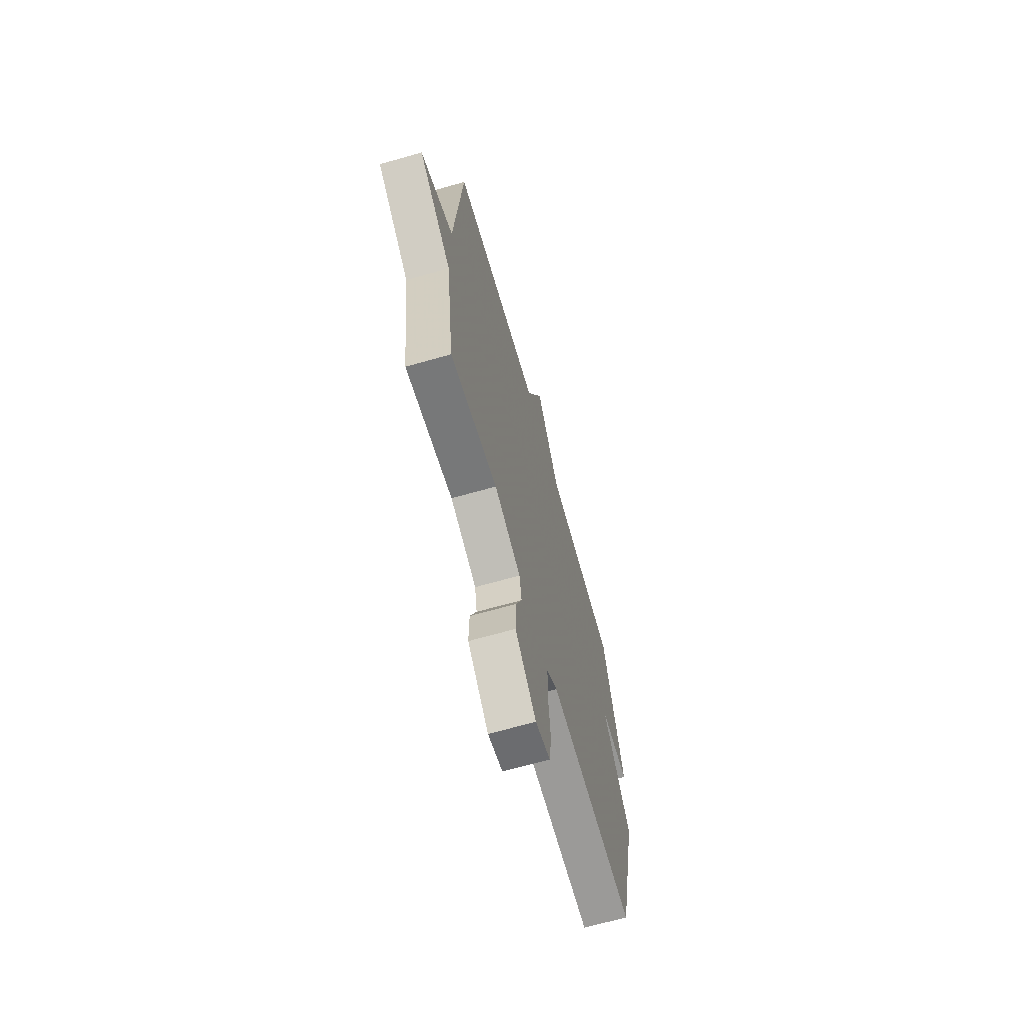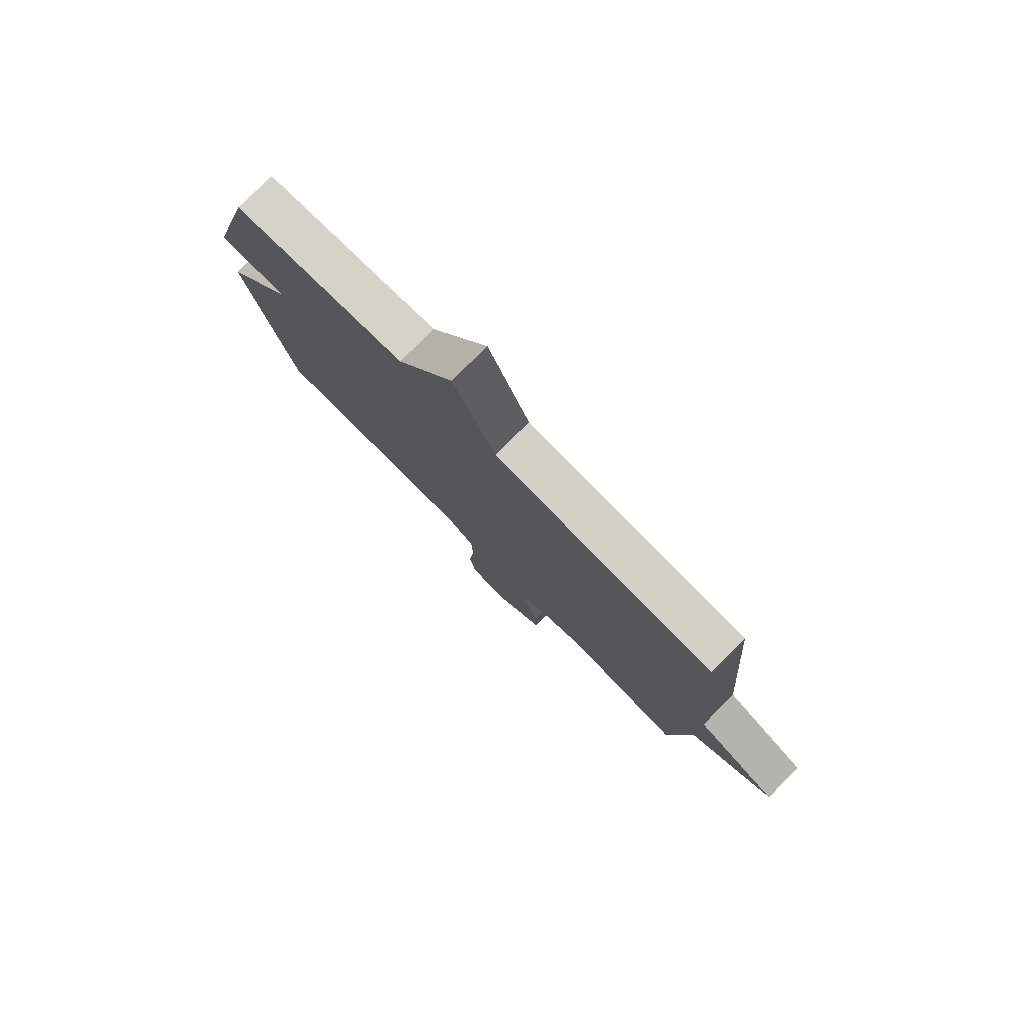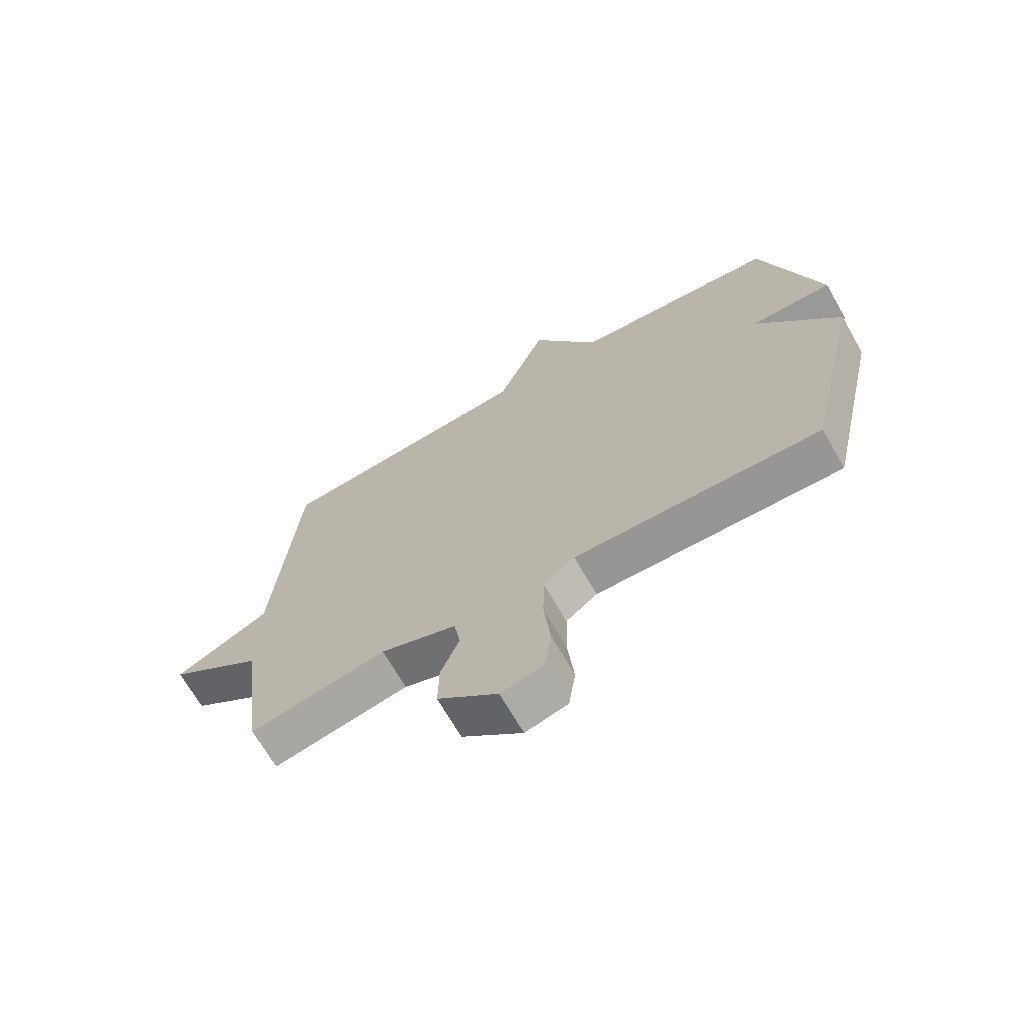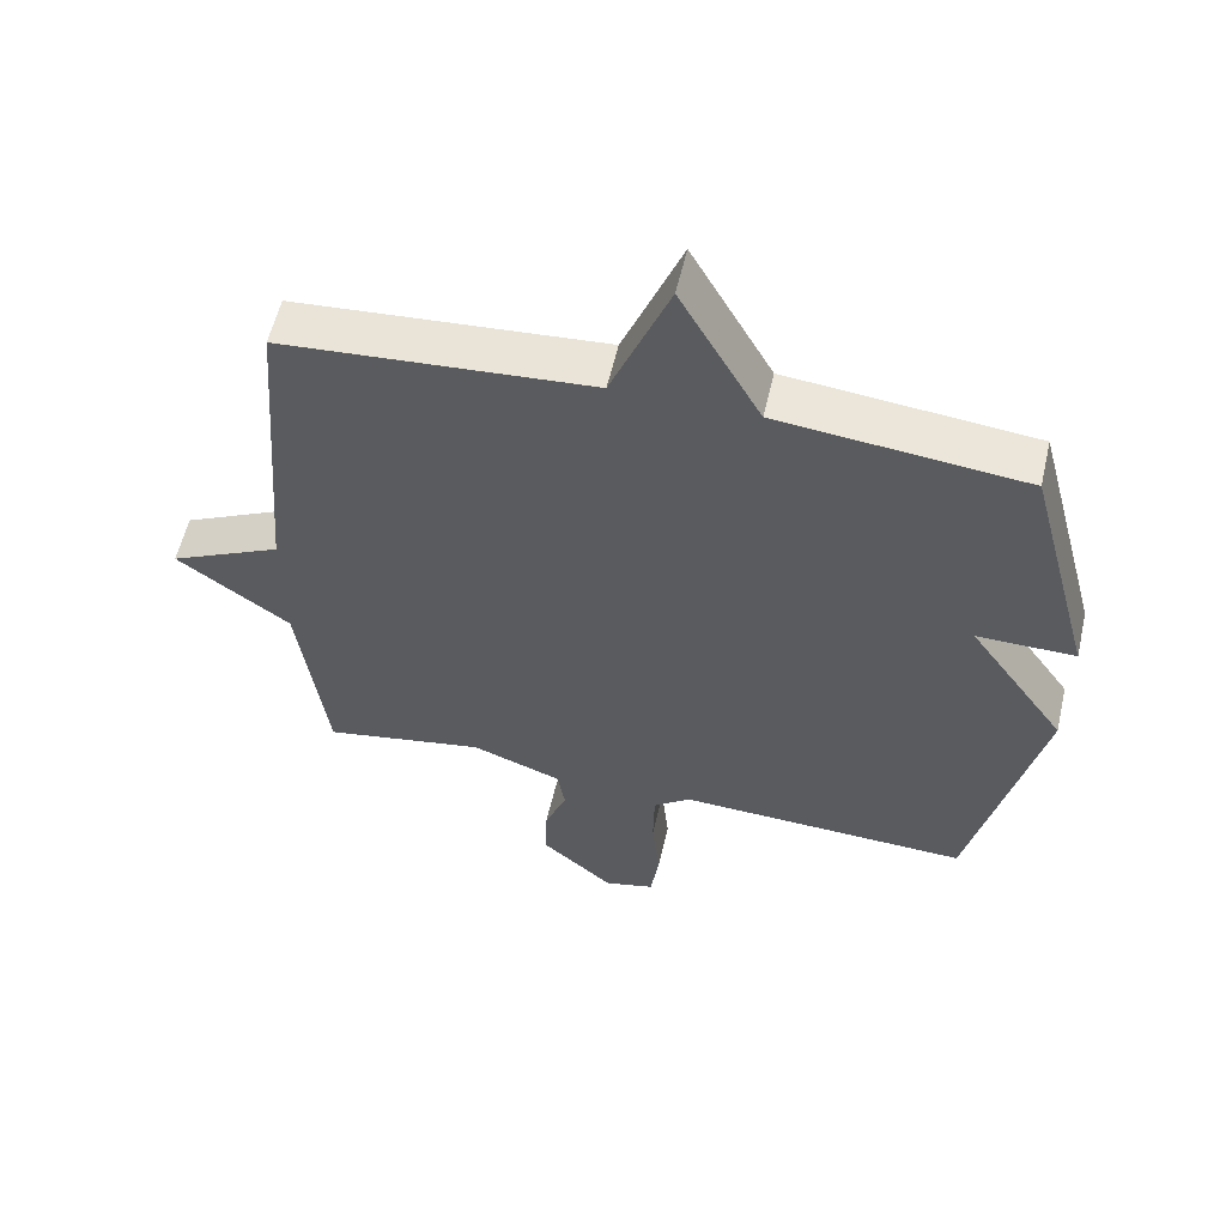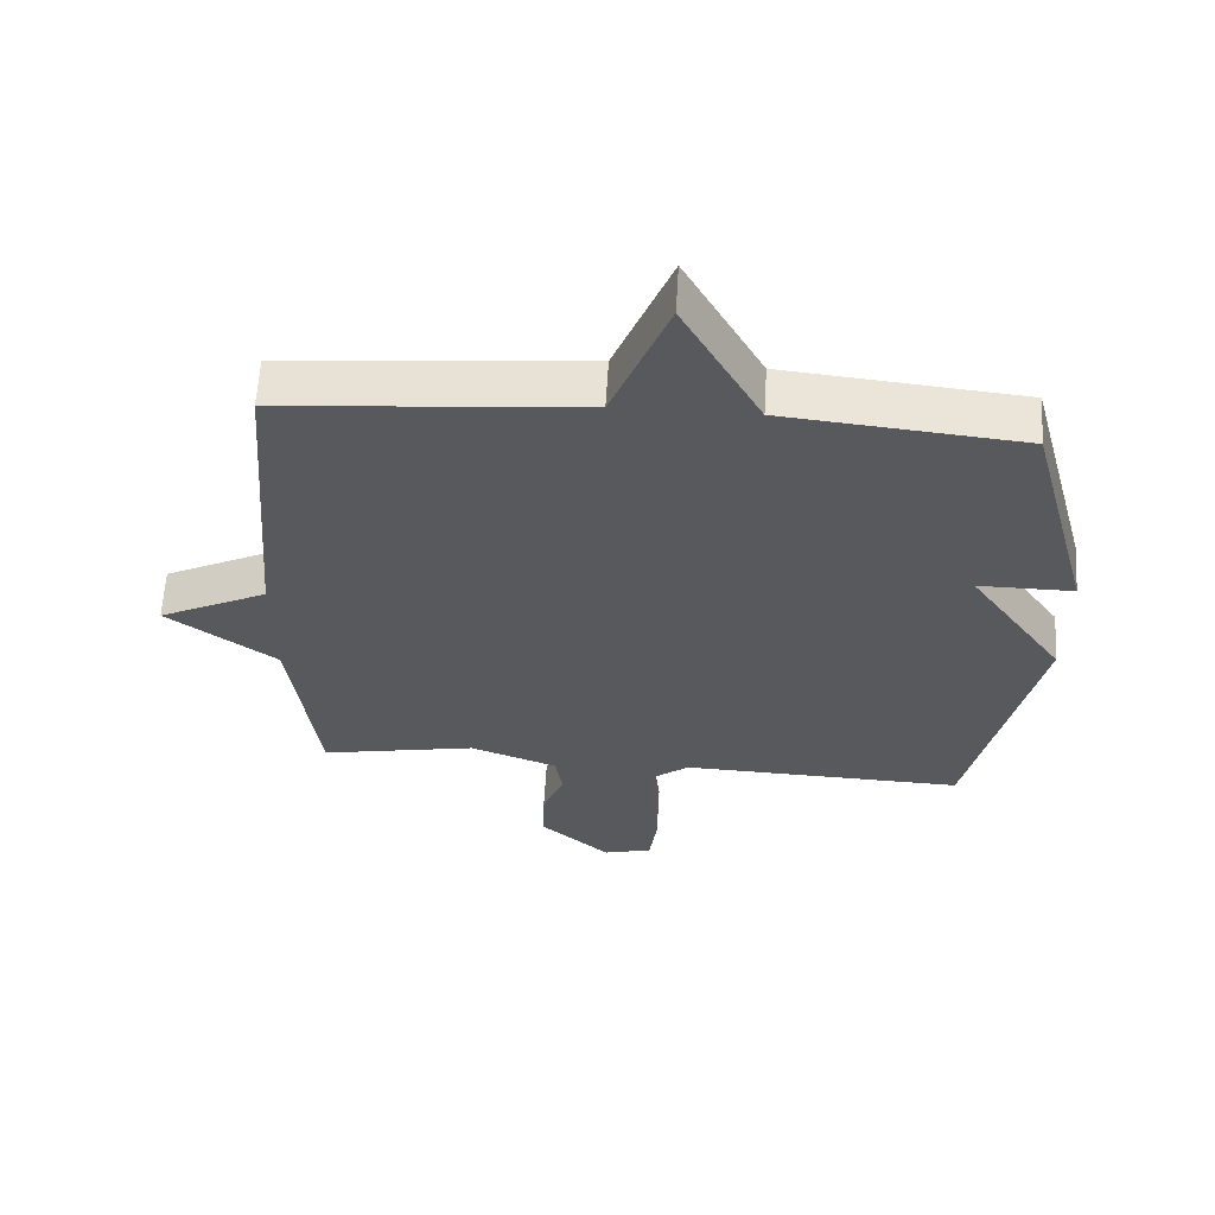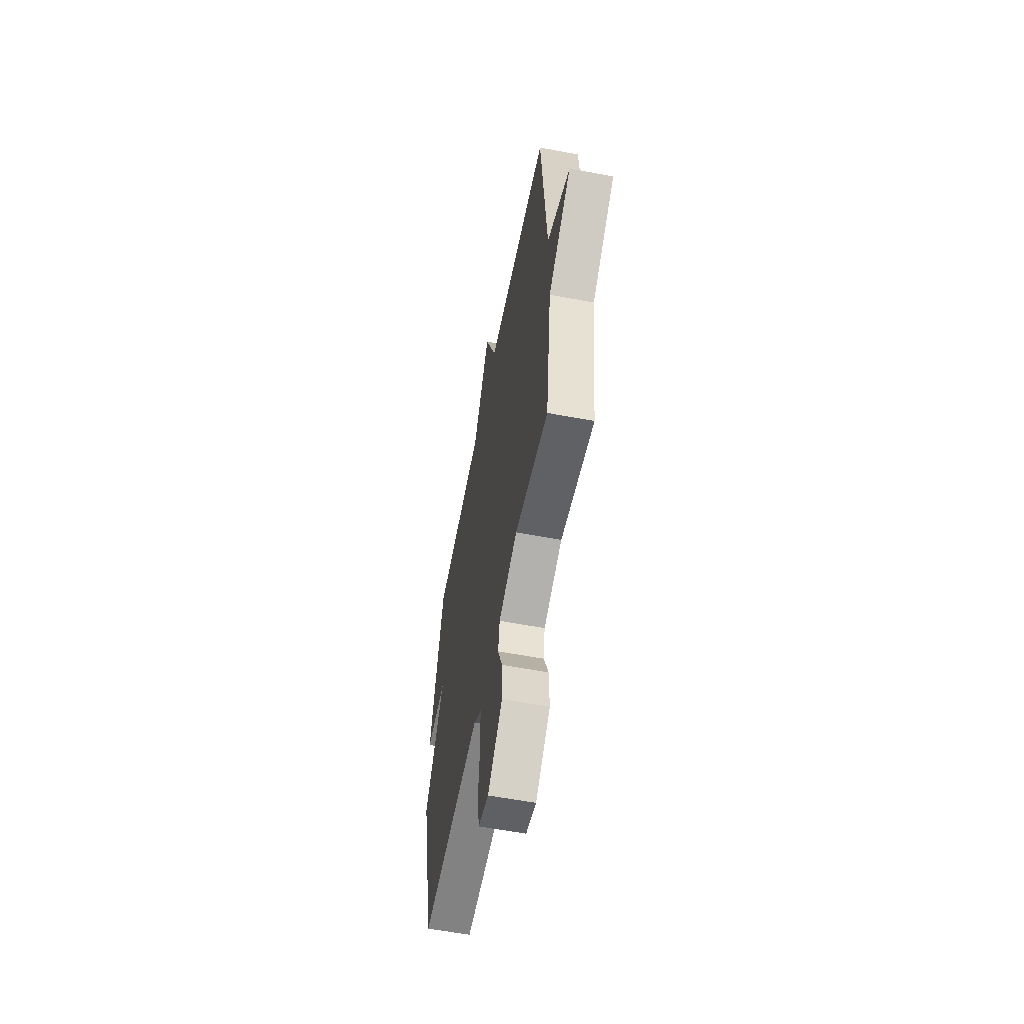
<metadata>
{"format":"obj","ext":"obj","renderer":"f3d","projection":"perspective","resolution":1024,"background":"white","views":[{"elev":-67.4,"azim":-74.1,"up":"+Z"},{"elev":79.2,"azim":-134.9,"up":"+Z"},{"elev":-69.1,"azim":29.9,"up":"+Z"},{"elev":57.6,"azim":13.0,"up":"+Z"},{"elev":60.8,"azim":3.3,"up":"+Z"},{"elev":-58.7,"azim":-101.0,"up":"+Z"}]}
</metadata>
<code>
v 0.5 0.07 0.5
v 0.598 0.07 0.133
v 0.457 0.07 0.134
v 0.598 0.07 -0.067
v 0.5 0.07 -0.5
v 0.077 0.07 -0.485
v 0.023 0.07 -0.527
v 0.021 0.07 -0.621
v 0.032 0.07 -0.729
v 0.02 0.07 -0.812
v -0.053 0.07 -0.831
v -0.157 0.07 -0.739
v -0.155 0.07 -0.651
v -0.123 0.07 -0.571
v -0.134 0.07 -0.505
v -0.265 0.07 -0.456
v -0.5 0.07 -0.5
v -0.54 0.07 -0.191
v -0.703 0.07 -0.071
v -0.54 0.07 0.009
v -0.5 0.07 0.5
v -0.053 0.07 0.536
v 0.031 0.07 0.746
v 0.147 0.07 0.536
v 0.5 0 0.5
v 0.598 0 0.133
v 0.457 0 0.134
v 0.598 0 -0.067
v 0.5 0 -0.5
v 0.077 0 -0.485
v 0.023 0 -0.527
v 0.021 0 -0.621
v 0.032 0 -0.729
v 0.02 0 -0.812
v -0.053 0 -0.831
v -0.157 0 -0.739
v -0.155 0 -0.651
v -0.123 0 -0.571
v -0.134 0 -0.505
v -0.265 0 -0.456
v -0.5 0 -0.5
v -0.54 0 -0.191
v -0.703 0 -0.071
v -0.54 0 0.009
v -0.5 0 0.5
v -0.053 0 0.536
v 0.031 0 0.746
v 0.147 0 0.536
f 22 23 24
f 22 24 1
f 21 22 1
f 20 21 1
f 18 19 20 1
f 16 17 18 1
f 15 16 1
f 14 15 1
f 12 13 14
f 11 12 14
f 10 11 14
f 9 10 14
f 8 9 14
f 7 8 14
f 6 7 14 1
f 3 4 5 6
f 3 6 1
f 1 2 3
f 48 47 46
f 25 48 46
f 25 46 45
f 25 45 44
f 25 44 43 42
f 25 42 41 40
f 25 40 39
f 25 39 38
f 38 37 36
f 38 36 35
f 38 35 34
f 38 34 33
f 38 33 32
f 38 32 31
f 25 38 31 30
f 30 29 28 27
f 25 30 27
f 27 26 25
f 1 25 26 2
f 2 26 27 3
f 3 27 28 4
f 4 28 29 5
f 5 29 30 6
f 6 30 31 7
f 7 31 32 8
f 8 32 33 9
f 9 33 34 10
f 10 34 35 11
f 11 35 36 12
f 12 36 37 13
f 13 37 38 14
f 14 38 39 15
f 15 39 40 16
f 16 40 41 17
f 17 41 42 18
f 18 42 43 19
f 19 43 44 20
f 20 44 45 21
f 21 45 46 22
f 22 46 47 23
f 23 47 48 24
f 24 48 25 1

</code>
